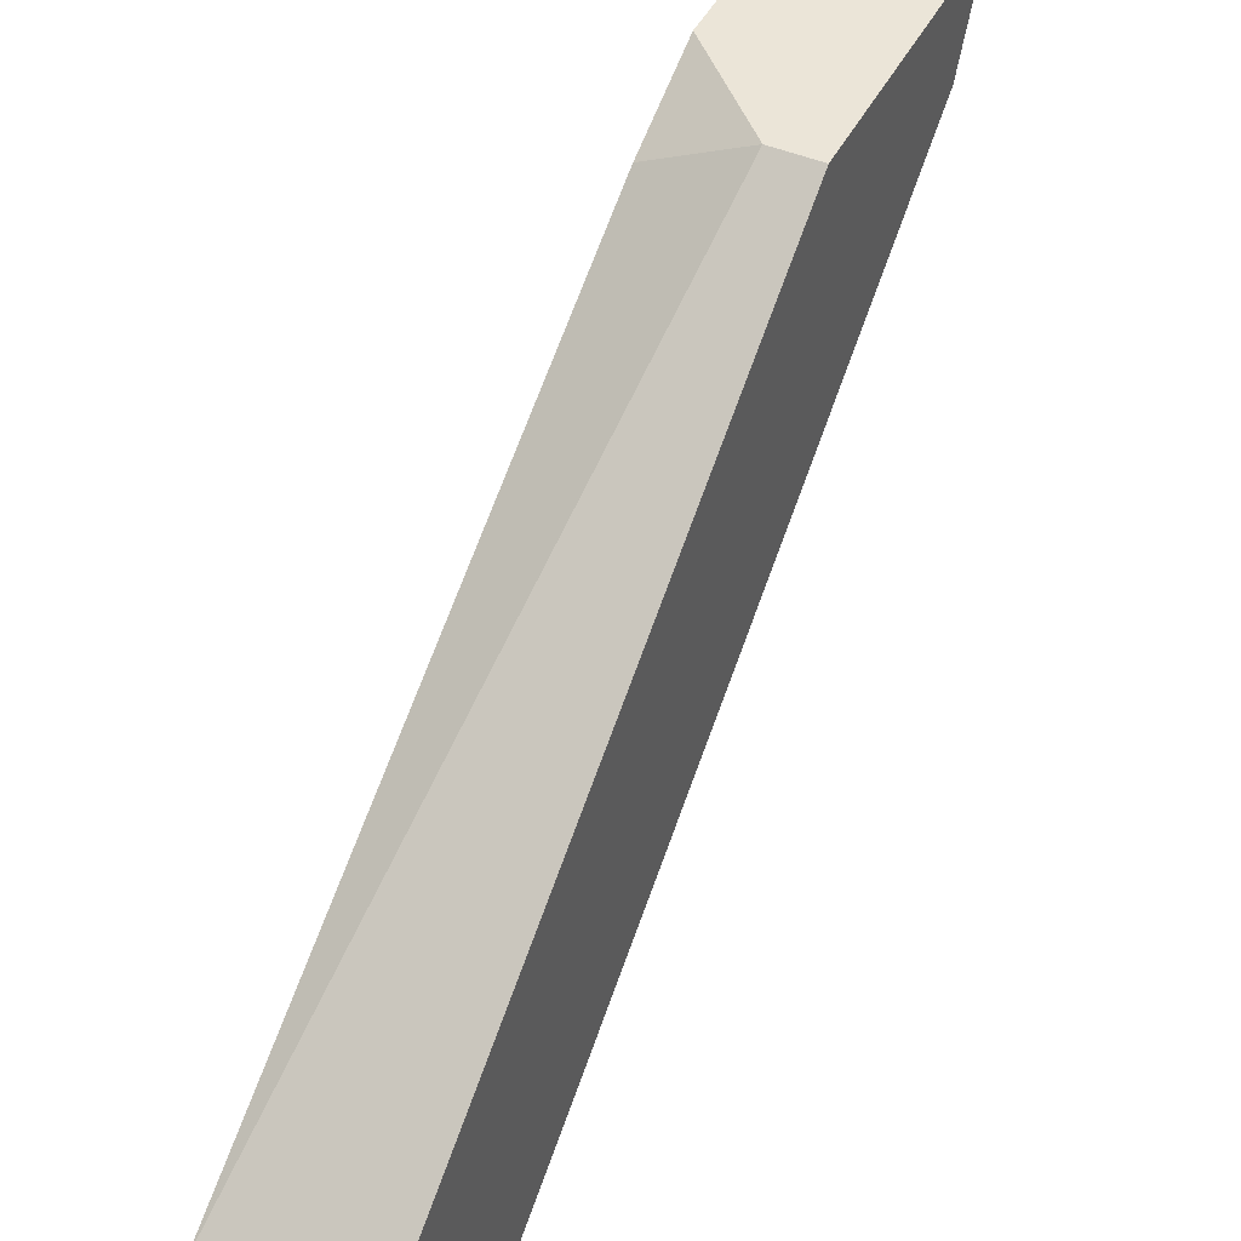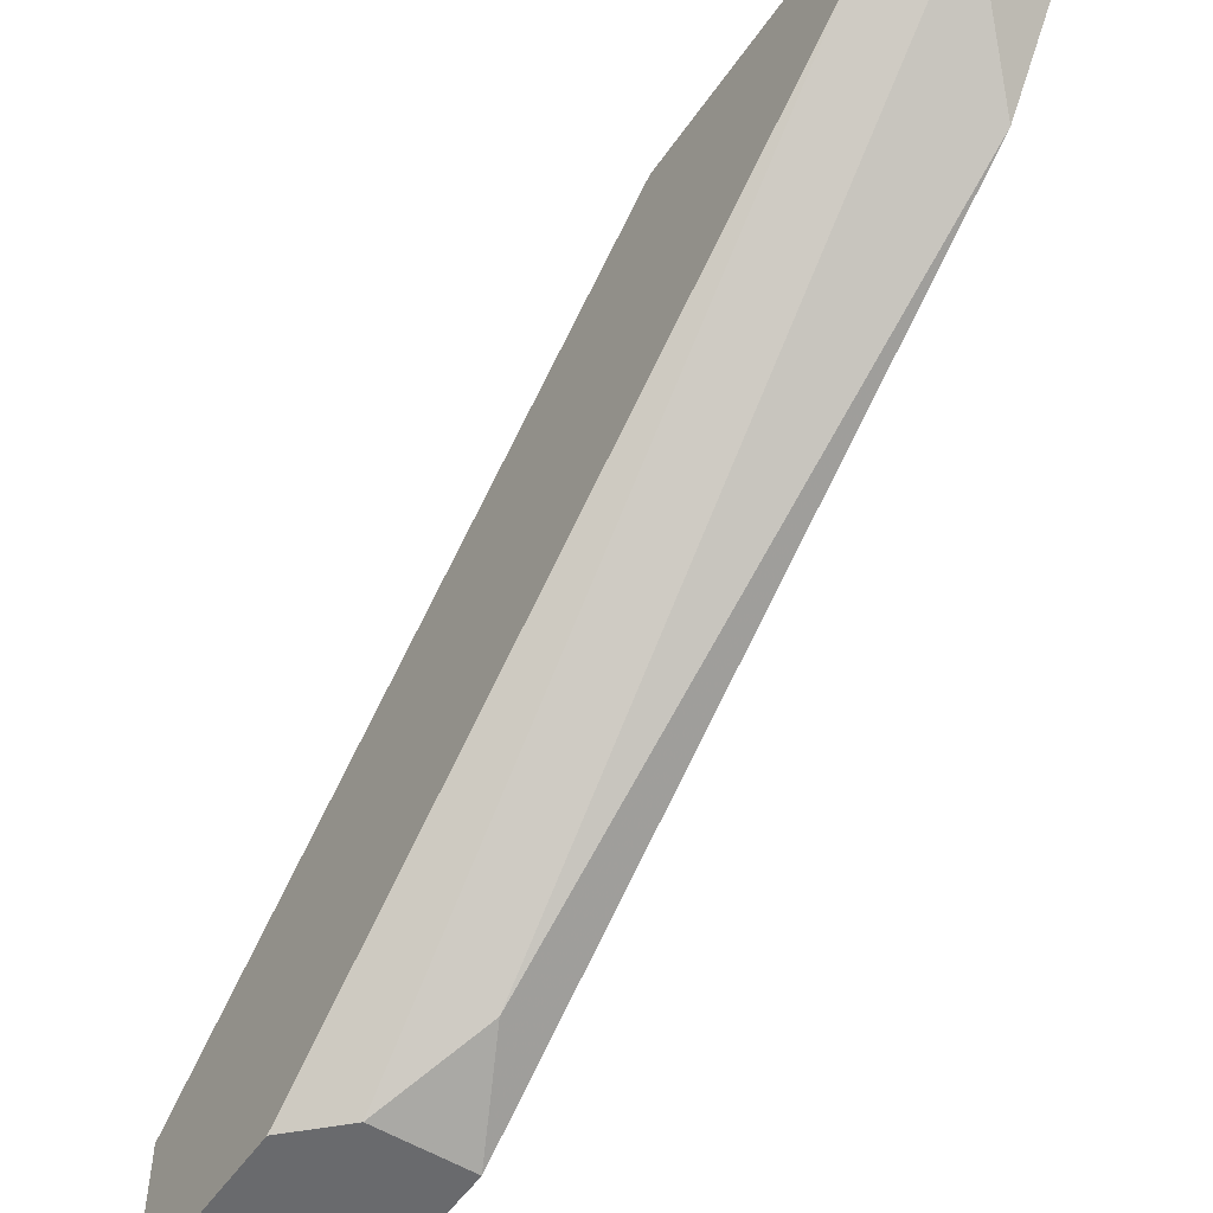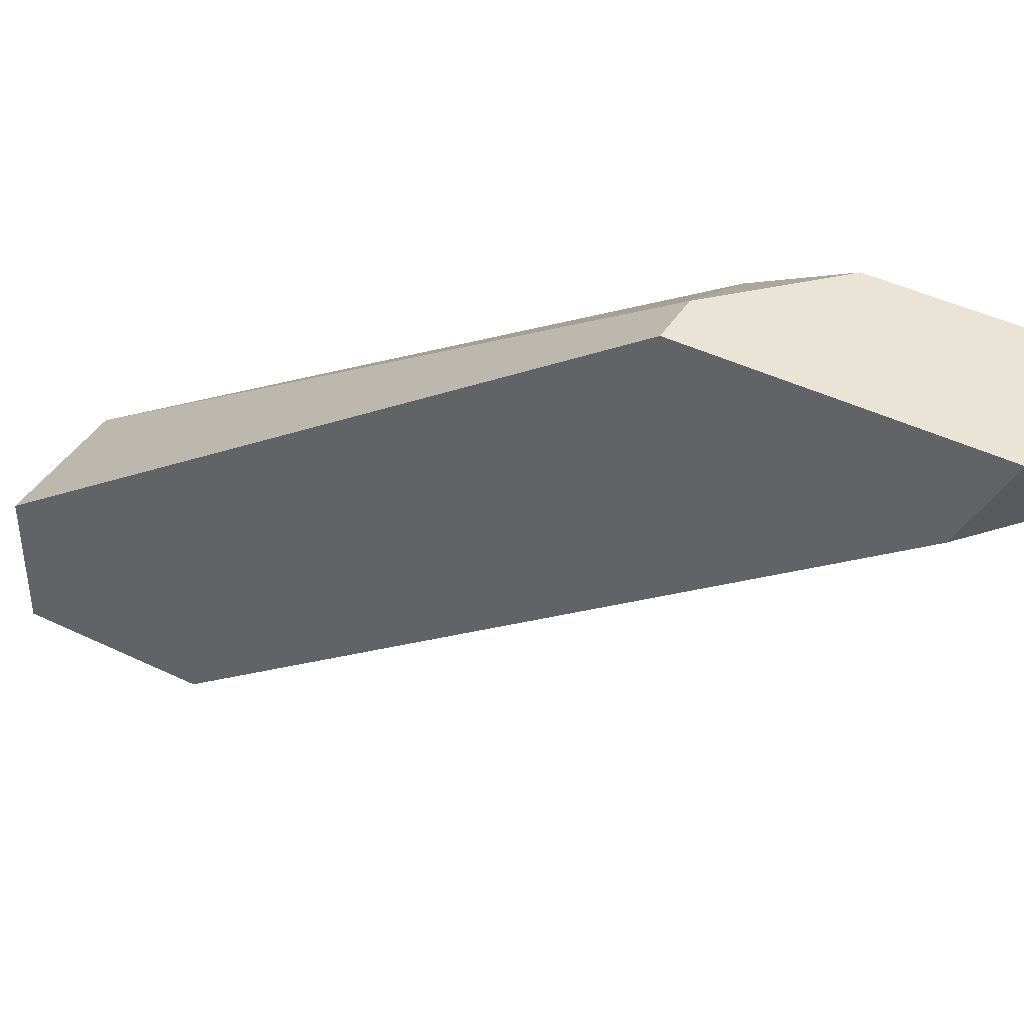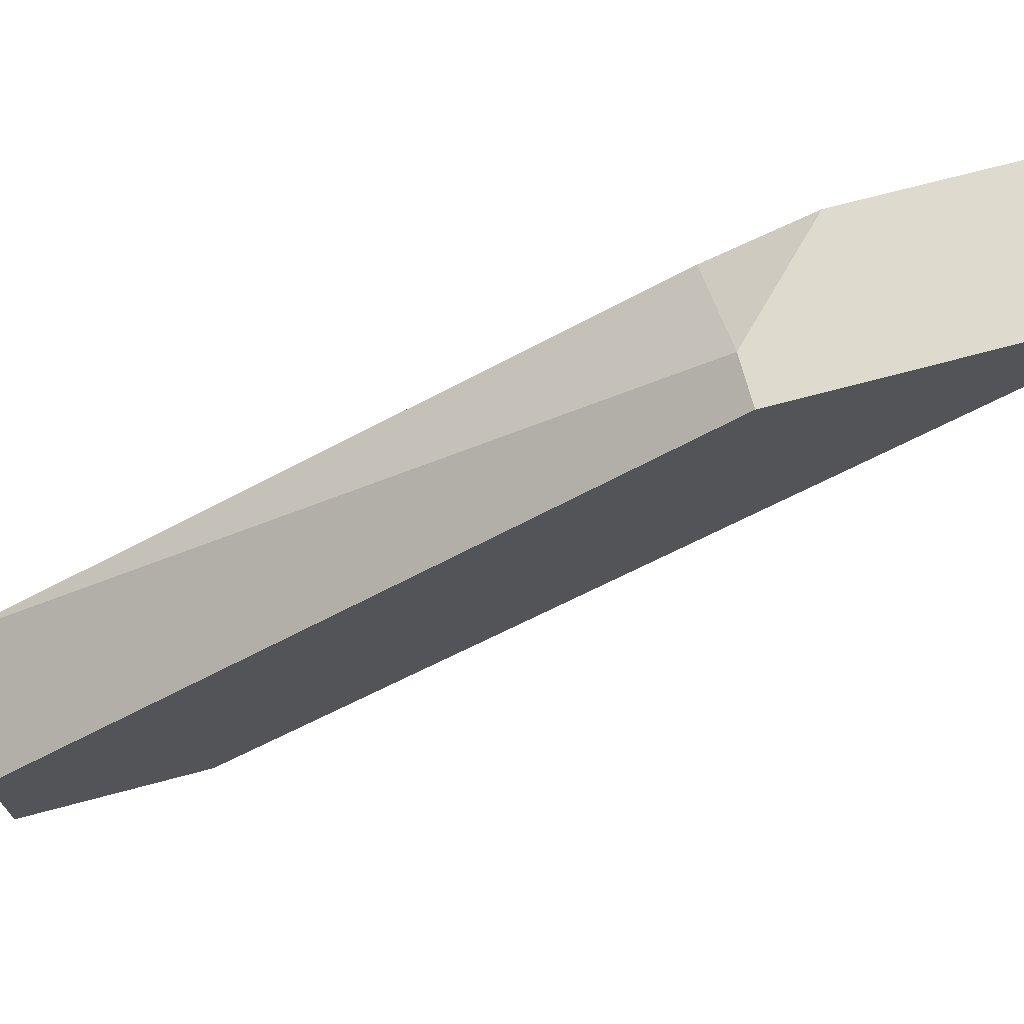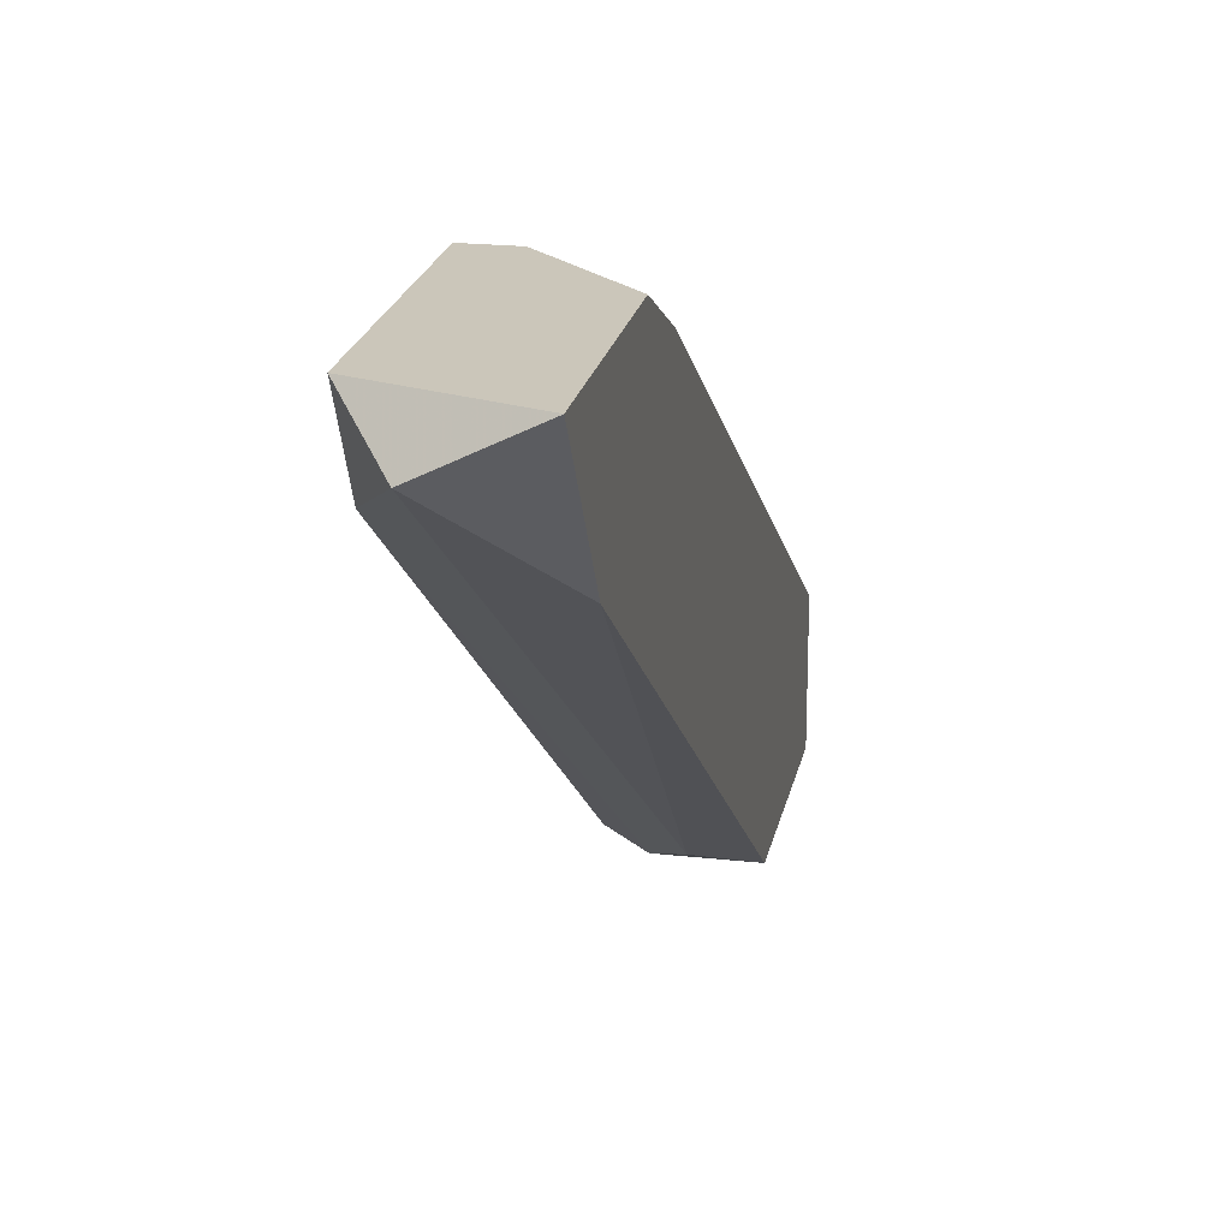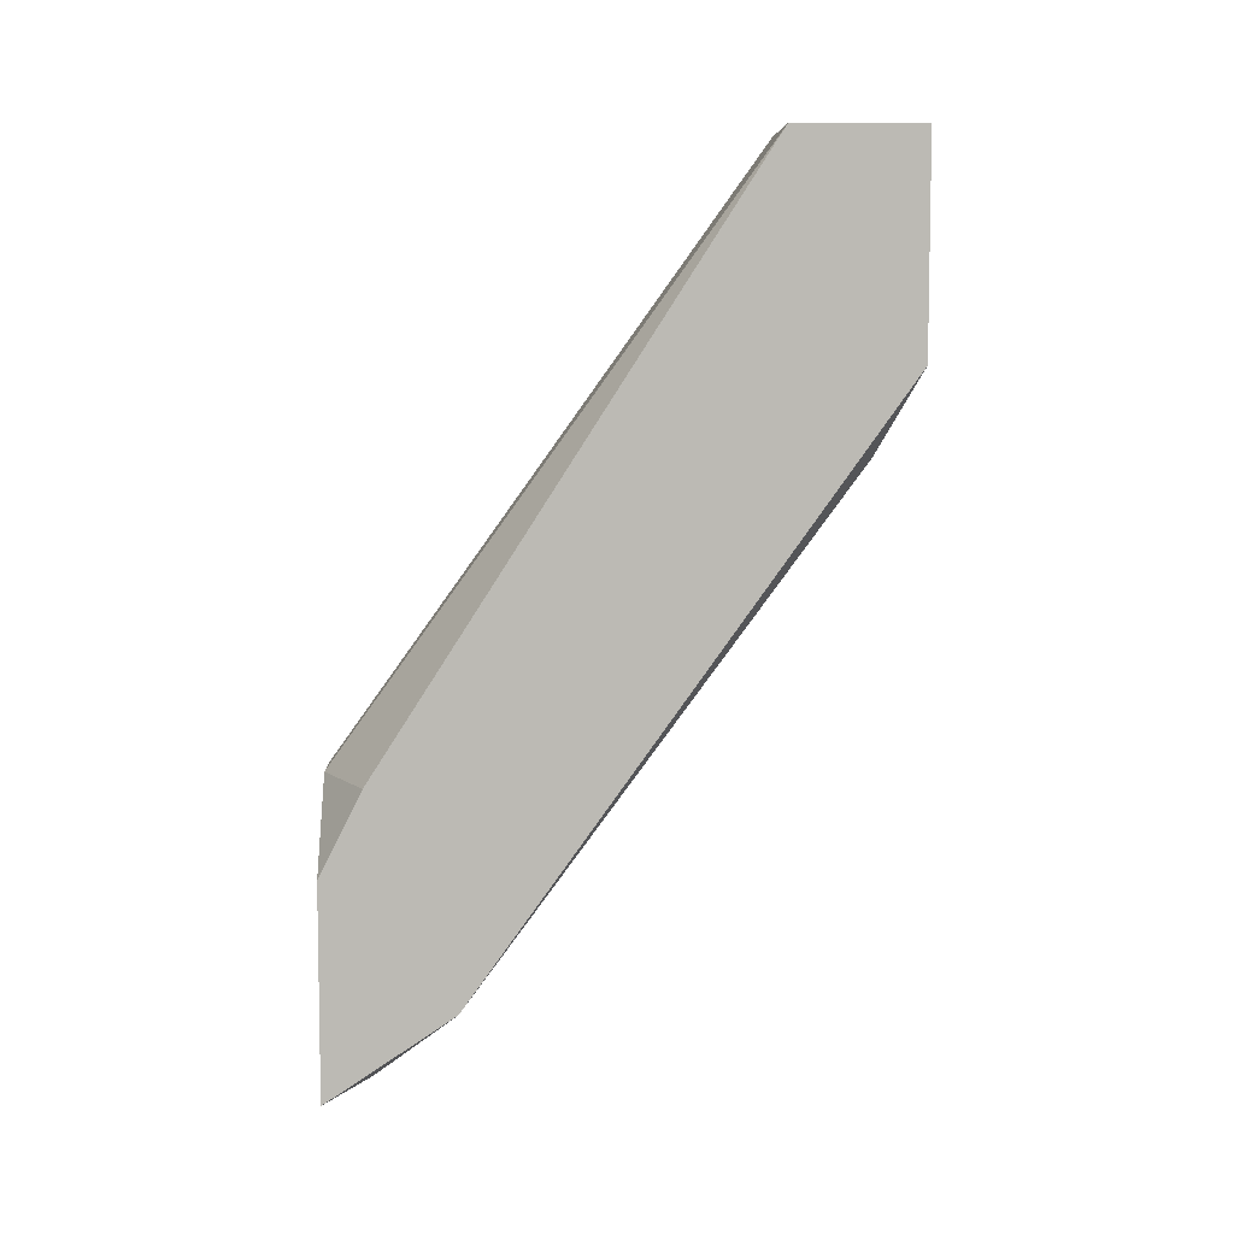
<metadata>
{"format":"obj","ext":"obj","renderer":"f3d","projection":"perspective","resolution":1024,"background":"white","views":[{"elev":45.9,"azim":25.9,"up":"+Y"},{"elev":-53.0,"azim":146.3,"up":"+Y"},{"elev":42.7,"azim":120.1,"up":"+Y"},{"elev":71.1,"azim":75.1,"up":"+Y"},{"elev":21.2,"azim":-168.8,"up":"+Y"},{"elev":6.9,"azim":-92.2,"up":"+Z"}]}
</metadata>
<code>
v 1.6e-05 0.001465 0.01523
v 1.6e-05 0.001465 0.01816
v 1.6e-05 0.01099 0.007903
v 1.6e-05 0.01099 0.003507
v 1.6e-05 0.003663 0.01816
v 1.6e-05 0.009523 0.004239
v -0.002182 0.008789 0.004239
v -0.002182 0.001465 0.01449
v -0.002182 0.001465 0.01816
v -0.002182 0.01099 0.006439
v -0.002182 0.01099 0.002774
v -0.002182 0.003663 0.01816
v -0.002182 0.01026 0.007903
v -0.000717 0.001465 0.01449
v -0.000717 0.01099 0.007903
v -0.000717 0.01026 0.002774
v -0.001449 0.002198 0.01303
f 6 2 1
f 2 14 1
f 14 6 1
f 2 3 5
f 3 2 6
f 12 2 5
f 8 2 9
f 8 14 2
f 2 12 9
f 3 6 4
f 11 3 4
f 3 12 5
f 10 3 11
f 3 10 15
f 12 3 15
f 6 16 4
f 16 11 4
f 14 16 6
f 8 10 7
f 8 7 17
f 7 10 11
f 16 7 11
f 7 16 17
f 12 8 9
f 10 8 12
f 14 8 17
f 10 12 13
f 15 10 13
f 12 15 13
f 16 14 17

</code>
